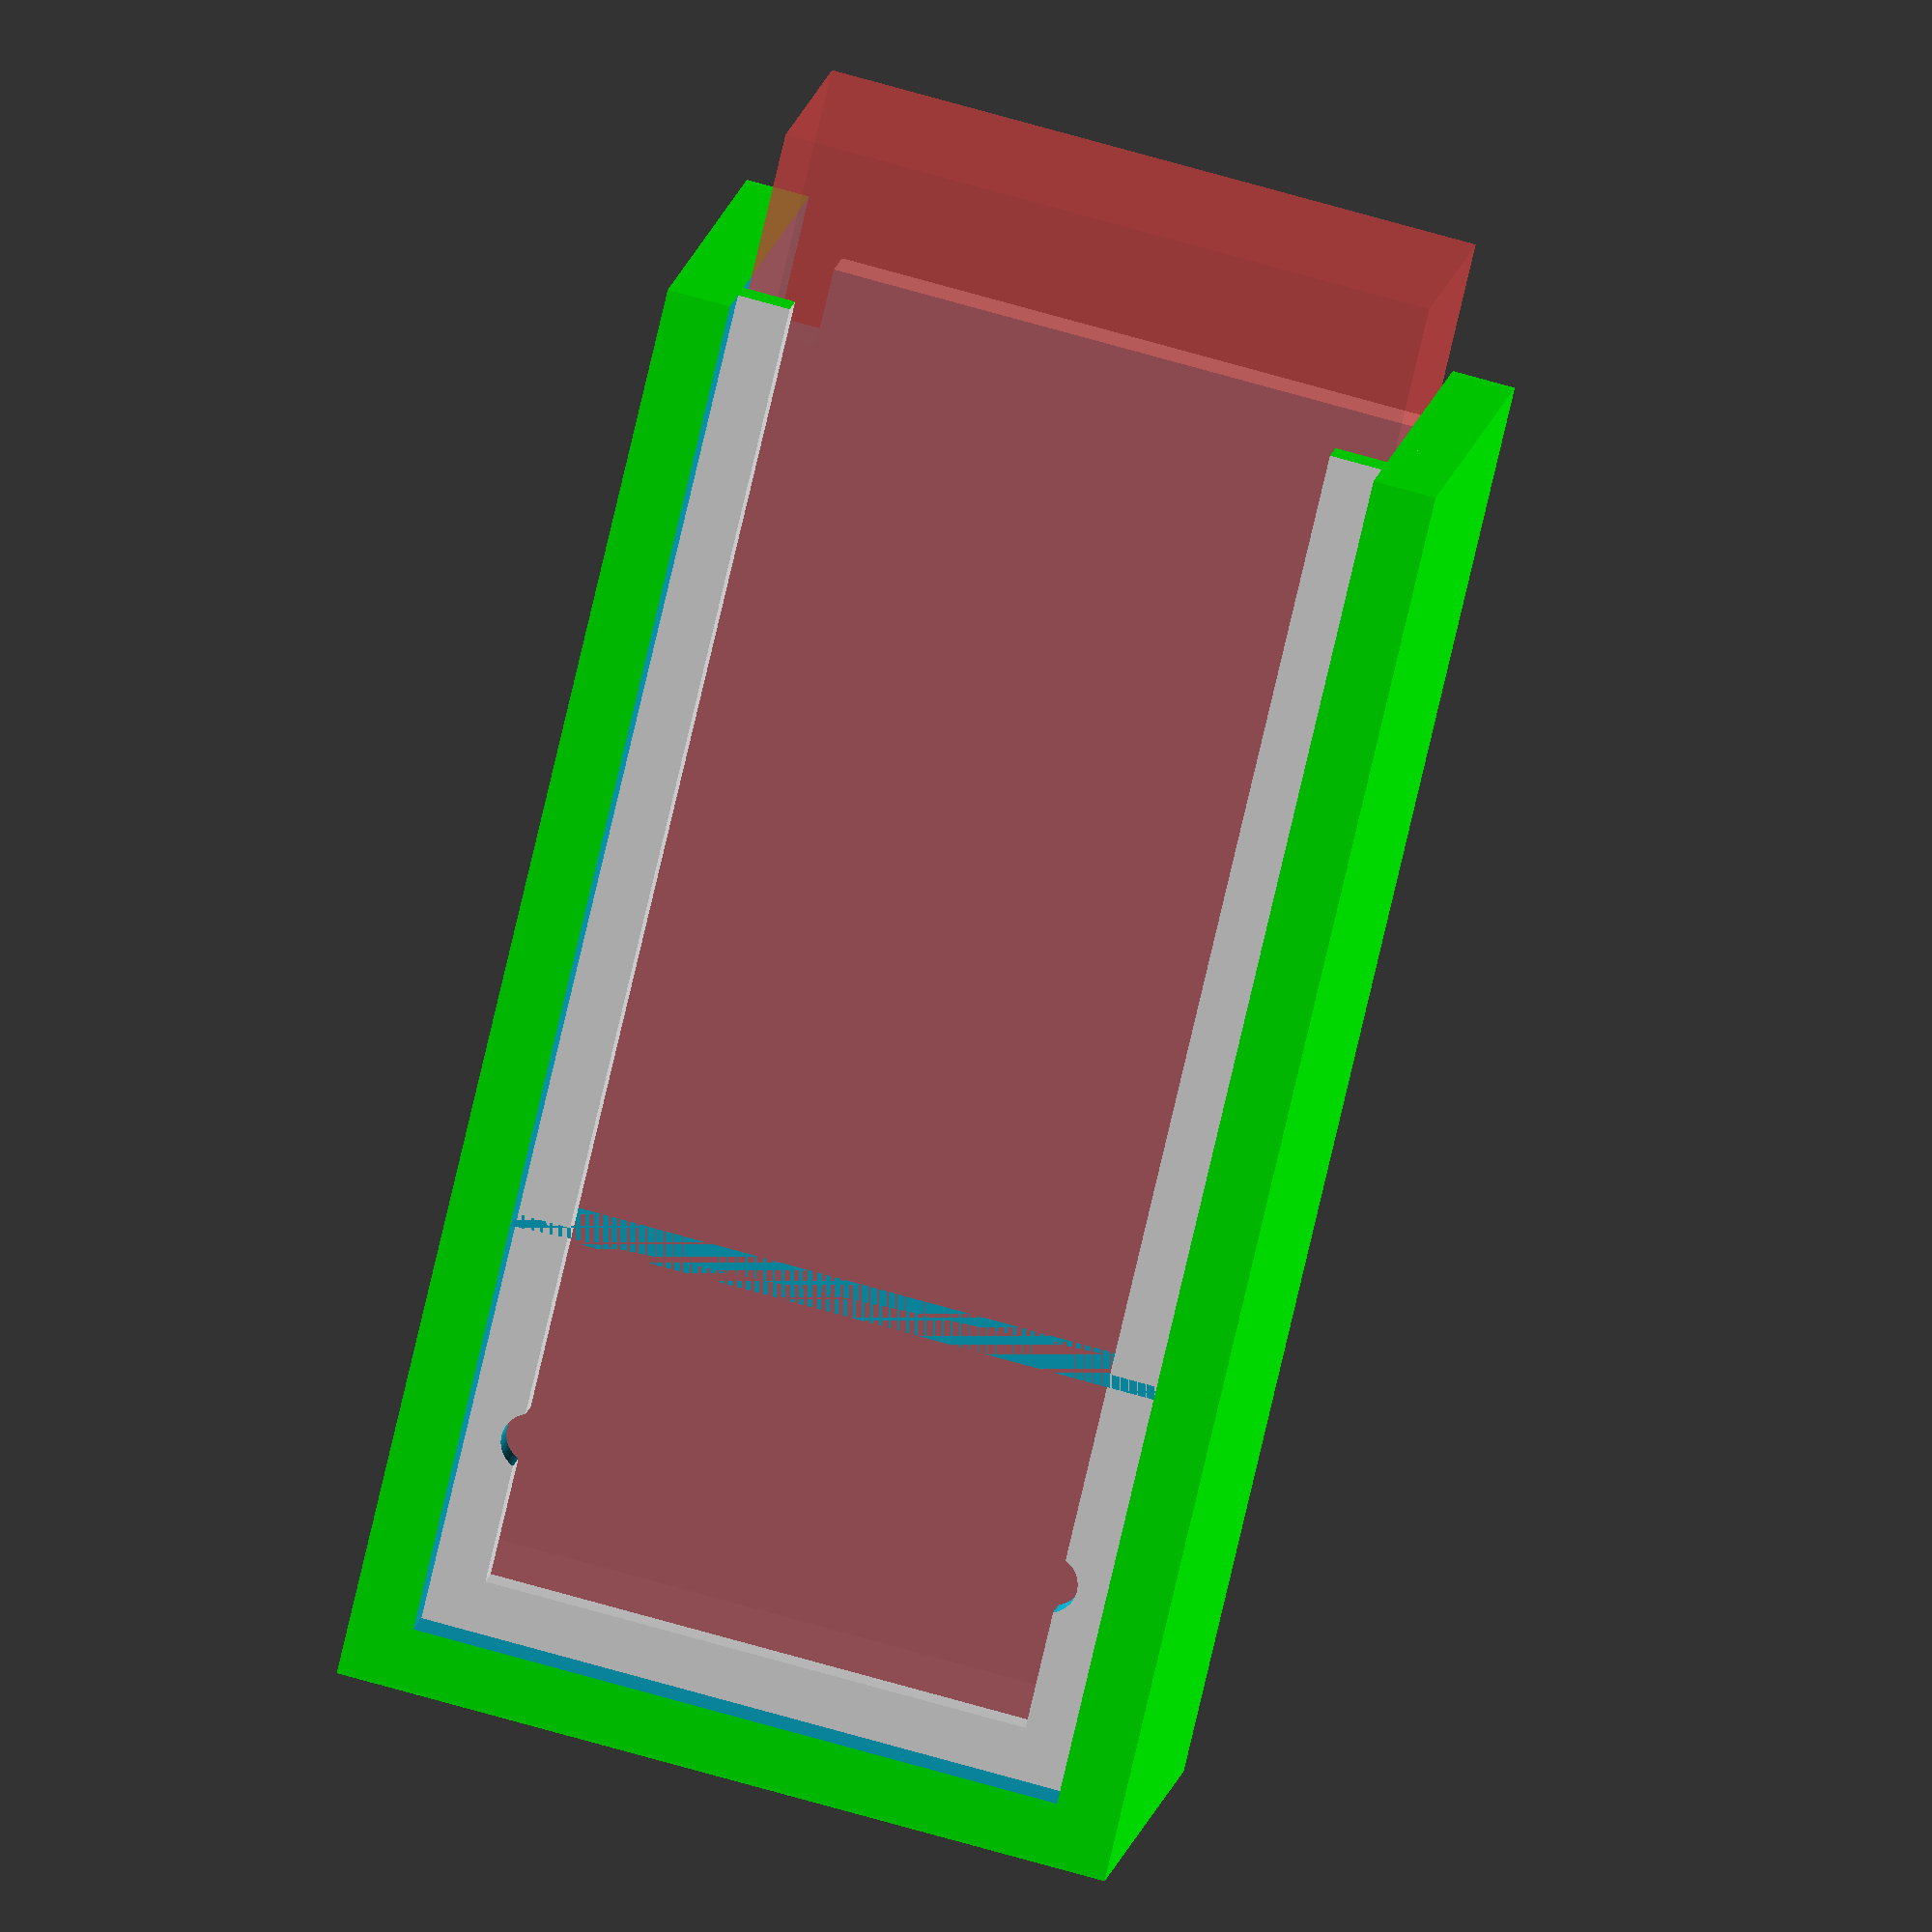
<openscad>

$fn = 50;

h = 30.5+0.6;
b = 75.5;
l = 33.5;

lc = 20;
hcc = 19.5;
lcc = 11;
lcp = 16;
dch = 25;
rch = 1.4;

d = 6;
ds = 2-0.5;
ts = 3-0.5;
dh = 3;
dcs = 1;
lcs = 6;

bb = 15;

dc = 3;

difference(){
color([0,1,0]){
	translate([-lc-dc,-bb+d/2-ds/2-dc+0.01,-dc]) cube([lc+l+d*2+dc-0.01,bb+d/2+ds/2+dc-0.02,h+dc*2]);
}
	#translate([-lc,-bb+d/2-ds/2,0]) cube([lc+l+d*3+1,bb-d/2+ds/2+0.01,h]);
	translate([-lcp+lcc/2,-1,h/2-dch/2]) rotate([-90,0,0]) cylinder(r=rch,h=d+2);
	translate([-lcp+lcc/2,-1,h/2+dch/2]) rotate([-90,0,0]) cylinder(r=rch,h=d+2);

union(){
	difference(){
		union(){
			cube([l+2*d,b+2*d,h]);
			translate([-lc,0,0]) cube([lc,d,h]);
		}
		translate([d,d,-1]) cube([l,b,h+2]);
		*translate([d*2+l,dh,-1]) rotate([0,0,45]) cube([d*1.5,d*1.5,h+2]);
		translate([d*2+l,-dh+b,-1]) rotate([0,0,45]) cube([d*1.5,d*1.5,h+2]);
		translate([d+l-1,d+dh,-1]) cube([d+2,b-2*dh,h+2]);
		translate([-1-lc,d/2-ds/2,h-ts]) cube([lc+l+2*d+2,ds,ts+1]);
		translate([-1-lc,d/2-ds/2,-1]) cube([lc+l+2*d+2,ds,ts+1]);
		translate([-1,b+d+d/2-ds/2,h-ts]) cube([l+2*d+2,ds,ts+1]);
		translate([-1,b+d+d/2-ds/2,-1]) cube([l+2*d+2,ds,ts+1]);
		*translate([d/2-ds/2,-1,-1]) cube([ds,b+d*2+2,ts+1]);
		*translate([d/2-ds/2,-1,h-ts]) cube([ds,b+d*2+2,ts+1]);
	
		*translate([-lcp,-1,h/2-hcc/2]) cube([lcc,d+2,hcc]);
		*translate([d/2-ds/2,-1,-1]) cube([ds,ts+1,h+2]);
		translate([d/2-ds/2,b+d*2-ts,-1]) cube([ds,ts+1,h+2]);
		translate([-1-lc,d/2-ds/2,-1]) cube([ts+1,ds,h+2]);
		translate([-1,b+d+d/2-ds/2,-1]) cube([ts+1,ds,h+2]);
	
		*translate([-lcp+lcc/2,-1,h/2-dch/2]) rotate([-90,0,0]) cylinder(r=rch,h=d+2);
		*translate([-lcp+lcc/2,-1,h/2+dch/2]) rotate([-90,0,0]) cylinder(r=rch,h=d+2);
	}
	
	difference(){
		translate([l+d,-bb-ds,0]) cube([d,bb+ds,h]);
		translate([l+d/2+ds/2,-bb,d/2-ds/2]) cube([d,bb,h-ds*2+d]);
		translate([l+d+1,-dcs,h-lcs]) cube([d,dcs,lcs+1]);
	
	}
}

}
</openscad>
<views>
elev=112.1 azim=143.0 roll=253.7 proj=o view=solid
</views>
